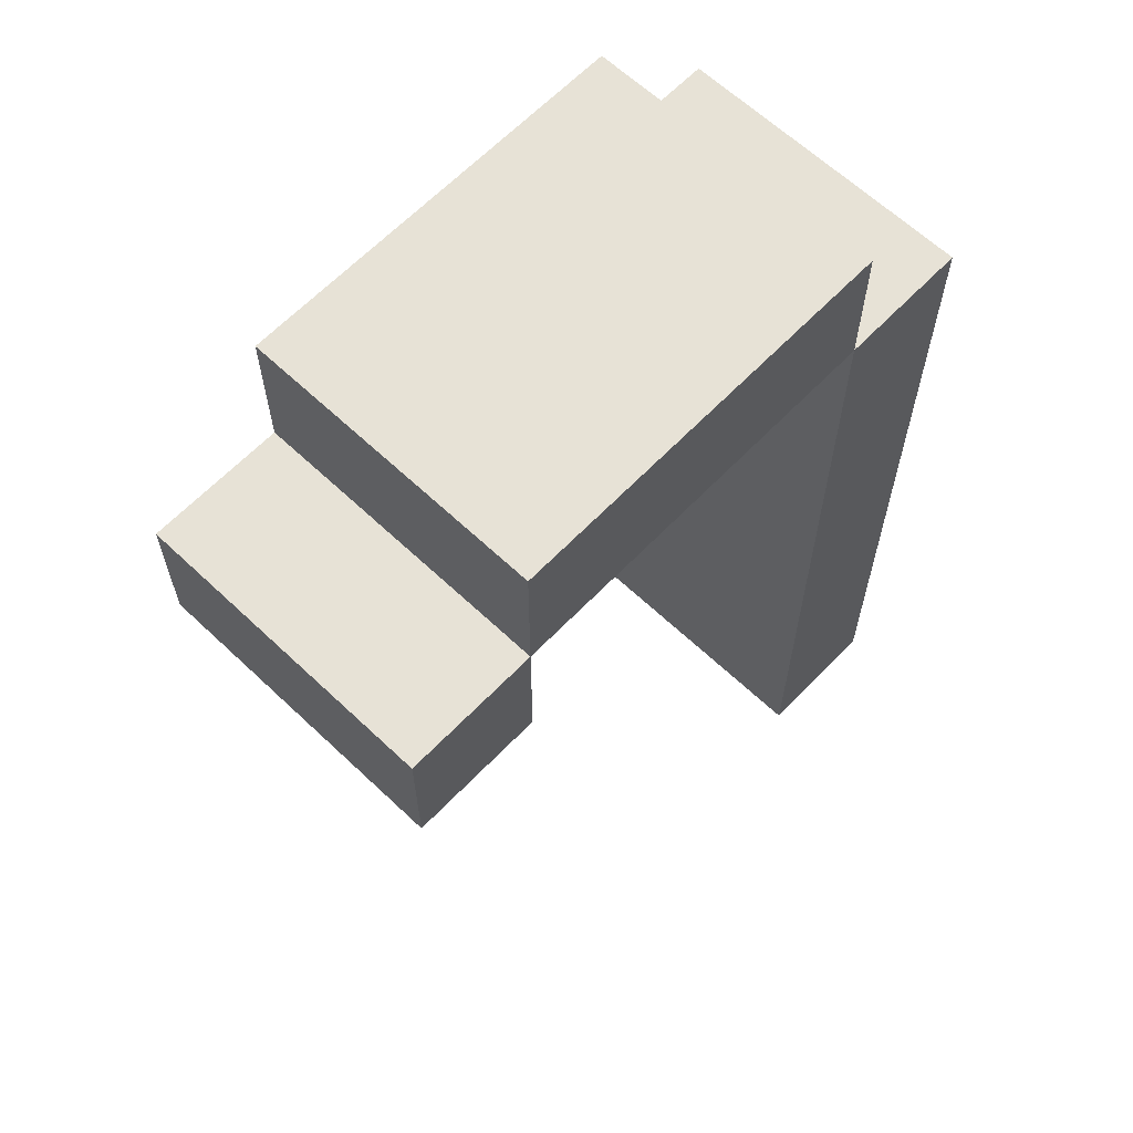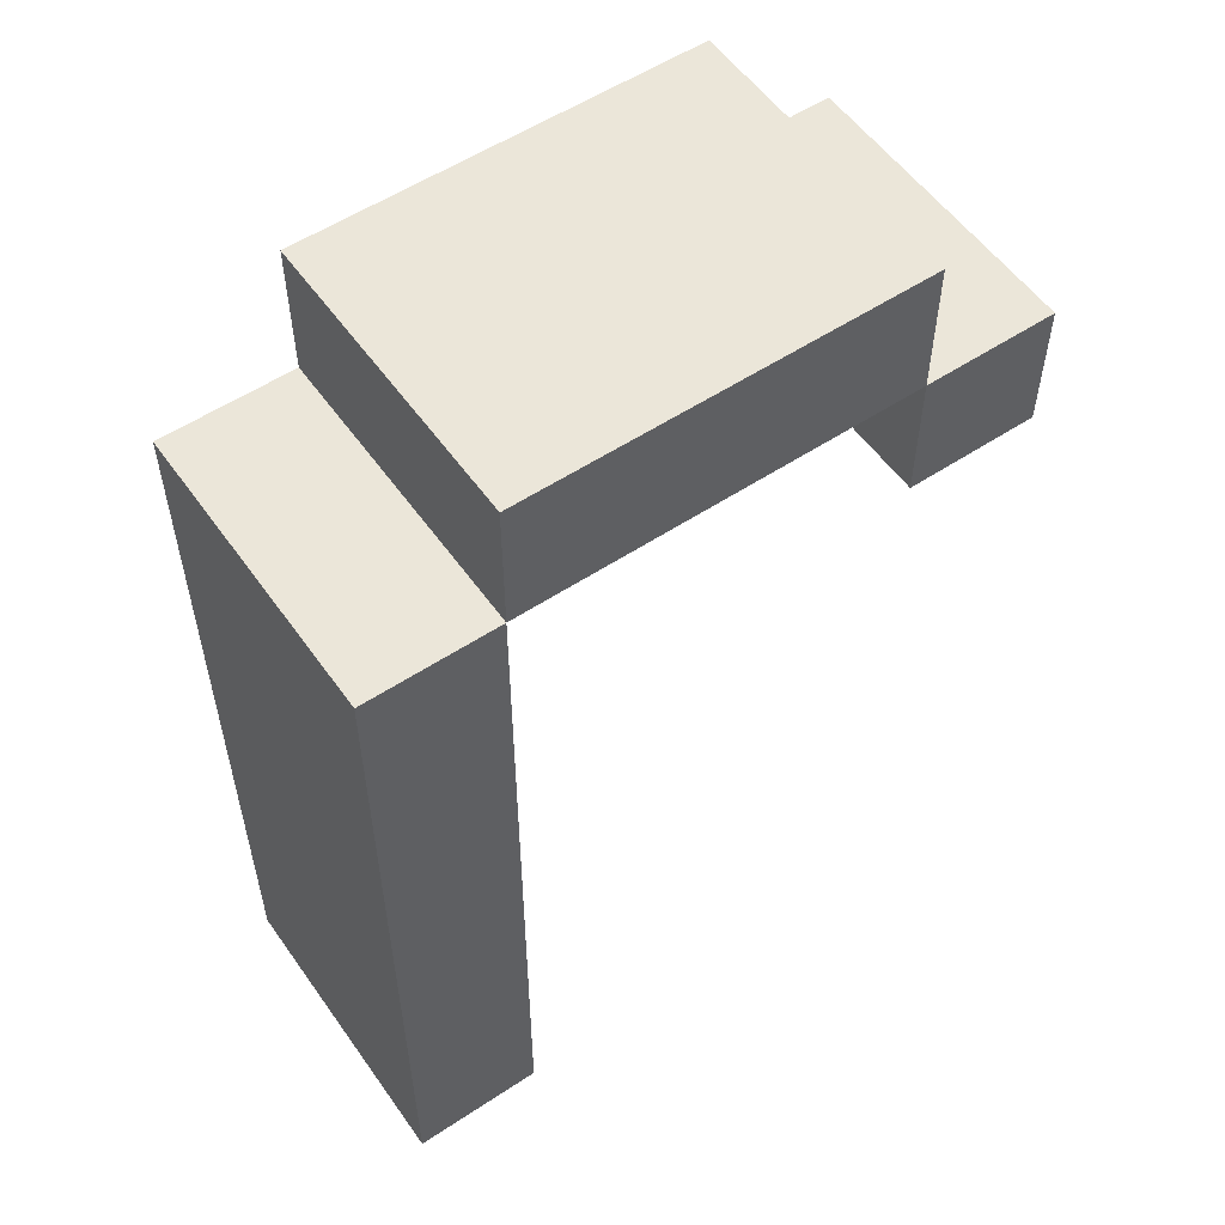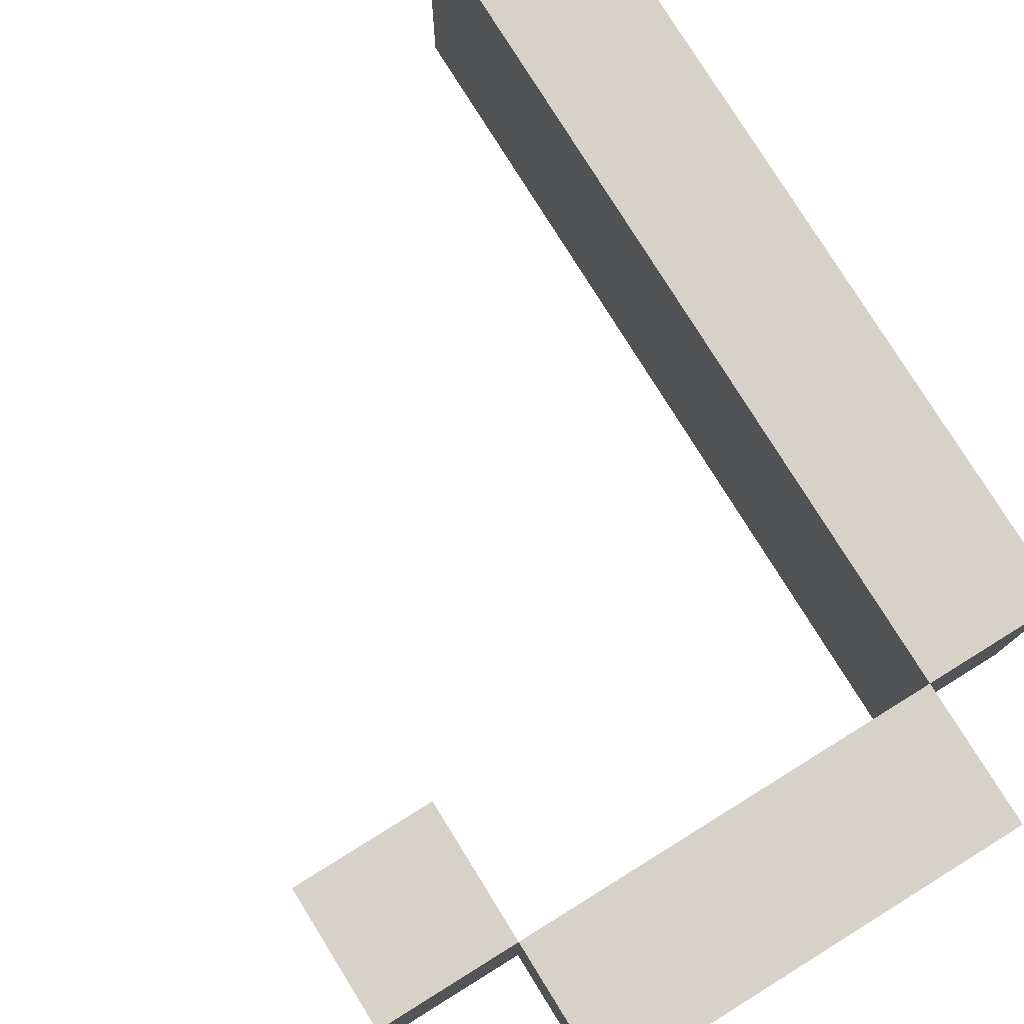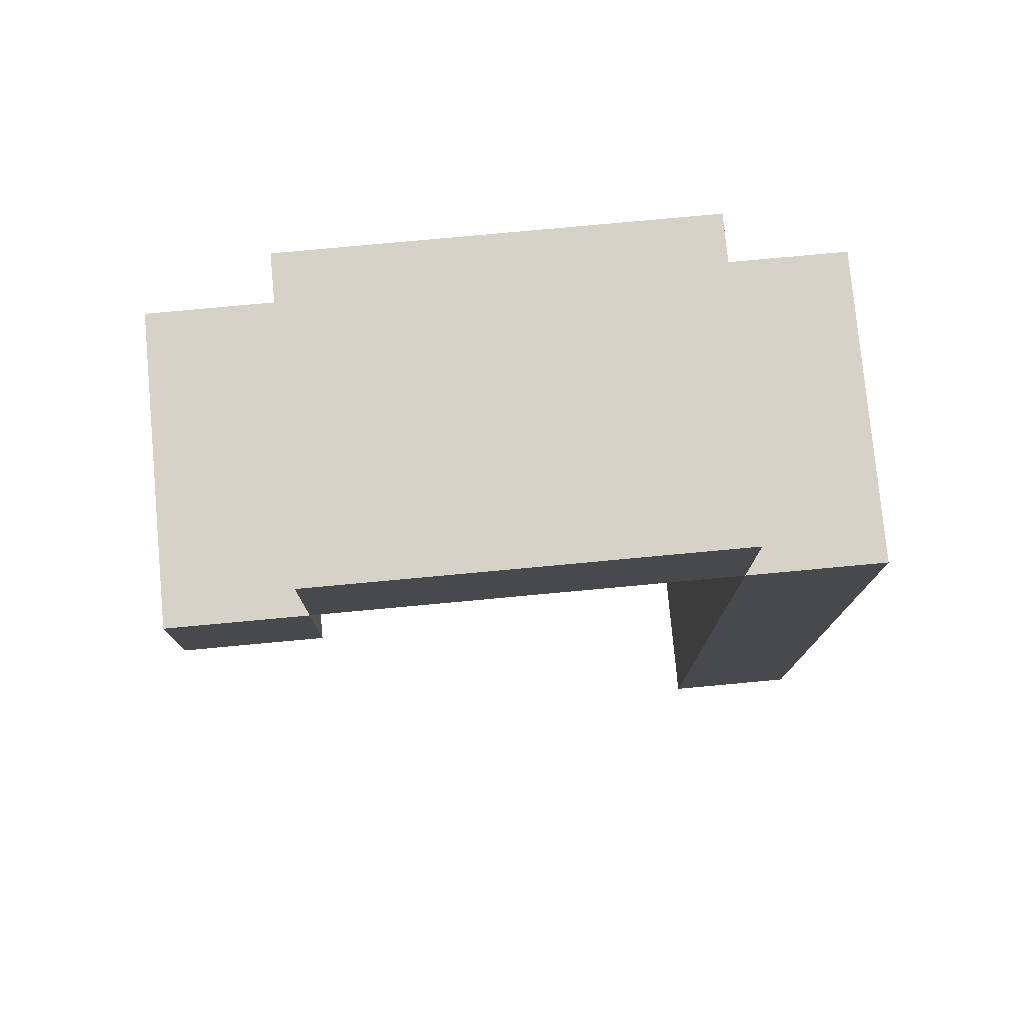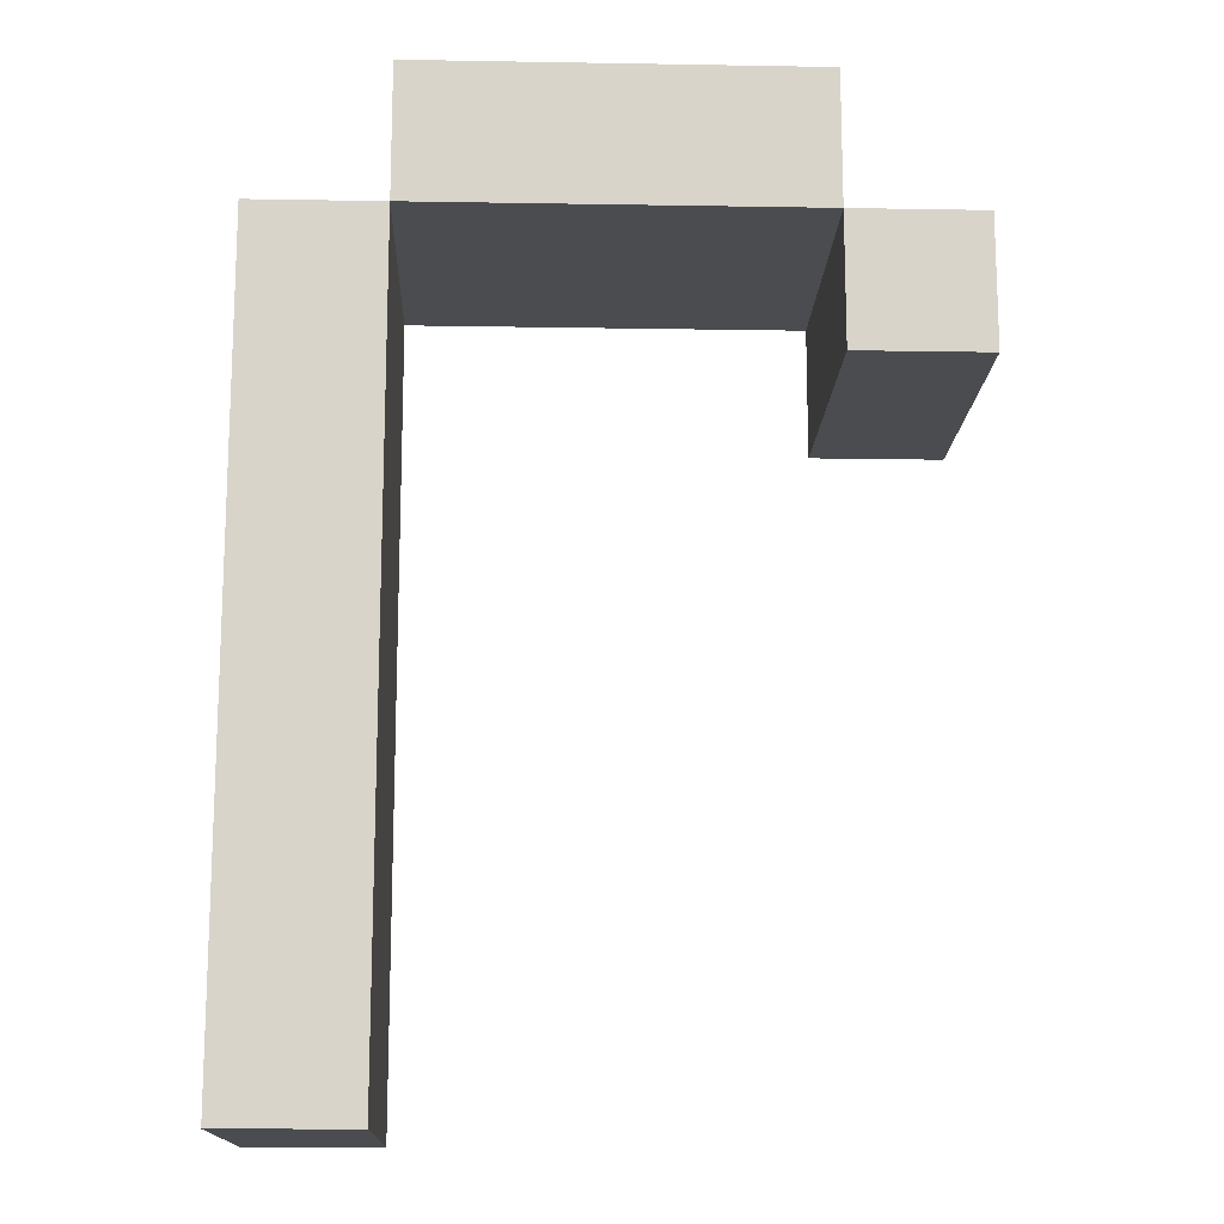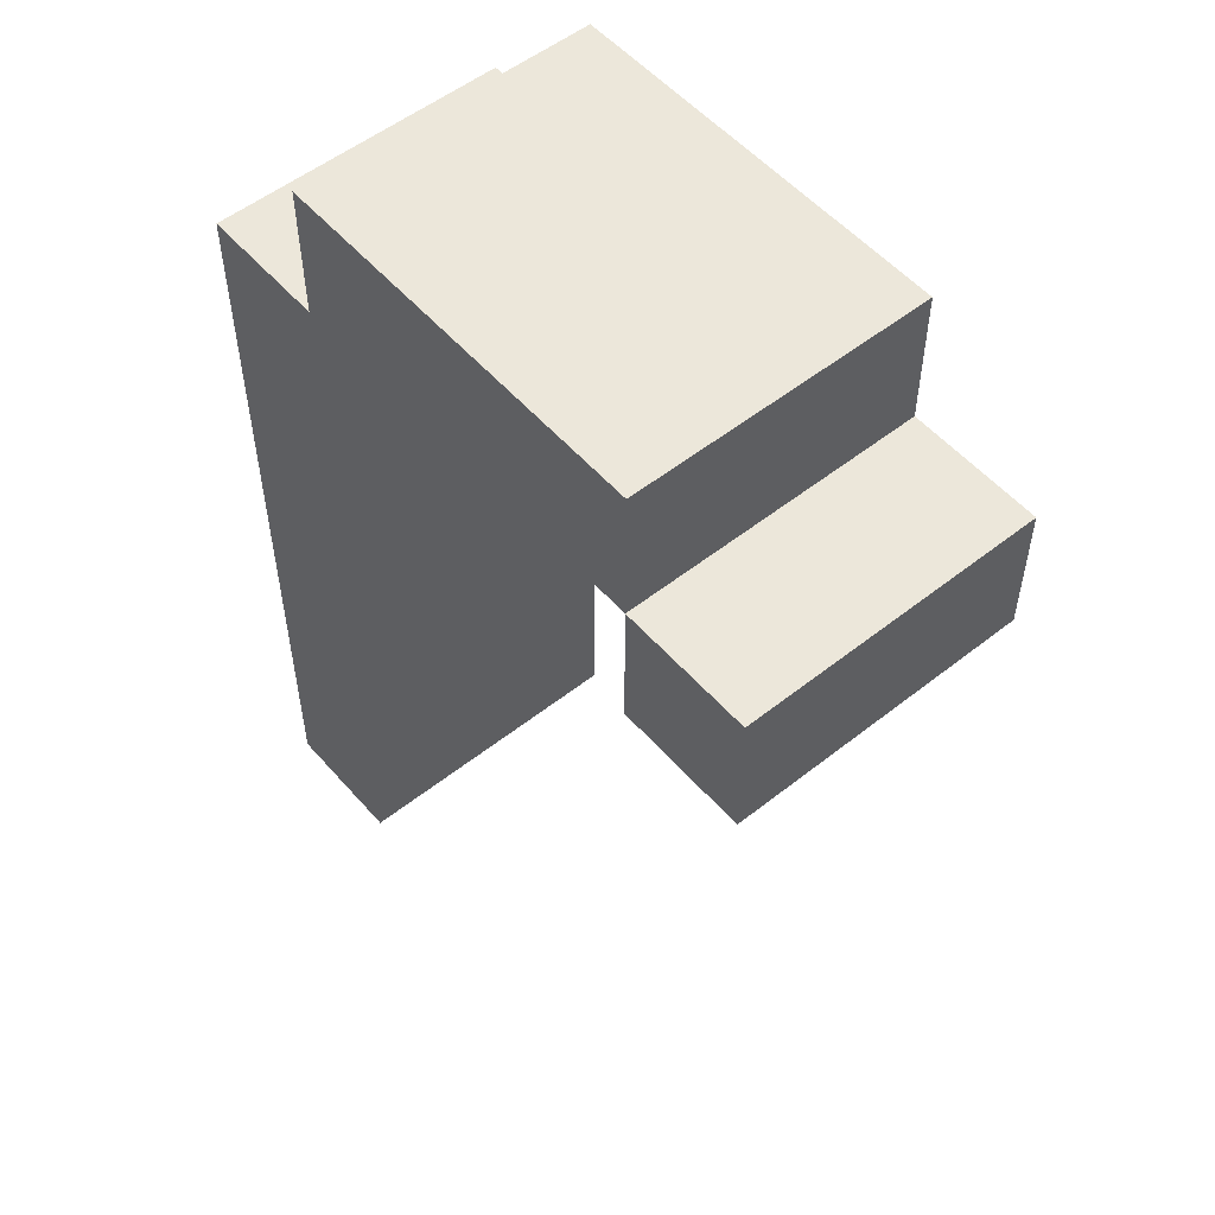
<metadata>
{"format":"obj","ext":"obj","renderer":"f3d","projection":"perspective","resolution":1024,"background":"white","views":[{"elev":63.3,"azim":-46.3,"up":"+Z"},{"elev":55.4,"azim":145.2,"up":"+Z"},{"elev":78.2,"azim":-31.8,"up":"+Y"},{"elev":77.8,"azim":-5.3,"up":"+Z"},{"elev":-14.7,"azim":177.9,"up":"+Z"},{"elev":53.7,"azim":-130.1,"up":"+Z"}]}
</metadata>
<code>
o J_CUABC.010
v 0.1661 0 -0.7778
v 0.2761 0 -0.1133
v 0.2761 0 -0.7778
v -0.2772 0 -0.2244
v -0.2772 0 -0.1133
v -0.1661 0 -0.1133
v -0.1661 0 -0.2244
v 0.1661 0 -0.1133
v -0.1661 0 0
v 0.1661 0 0
v 0.1661 -0.25 -0.7778
v 0.2761 -0.25 -0.1133
v 0.2761 -0.25 -0.7778
v -0.2772 -0.25 -0.2244
v -0.2772 -0.25 -0.1133
v -0.1661 -0.25 -0.1133
v -0.1661 -0.25 -0.2244
v 0.1661 -0.25 -0.1133
v -0.1661 -0.25 0
v 0.1661 -0.25 0
f 5 6 7 4
f 8 2 3 1
f 9 10 8 6
f 15 14 17 16
f 18 11 13 12
f 19 16 18 20
f 1 3 13 11
f 4 7 17 14
f 10 9 19 20
f 6 5 15 16
f 8 10 20 18
f 7 6 16 17
f 5 4 14 15
f 3 2 12 13
f 2 8 18 12
f 8 1 11 18
f 9 6 16 19
f 6 8 18 16

</code>
